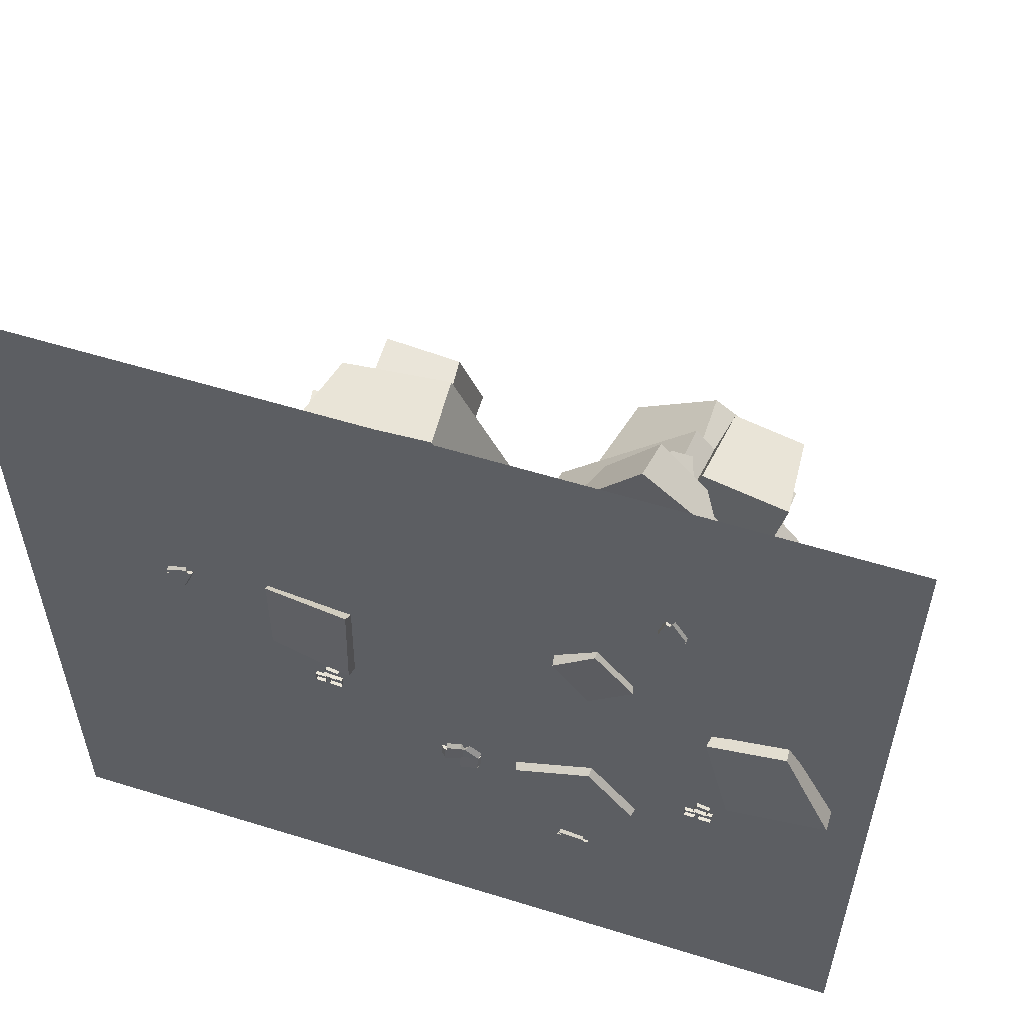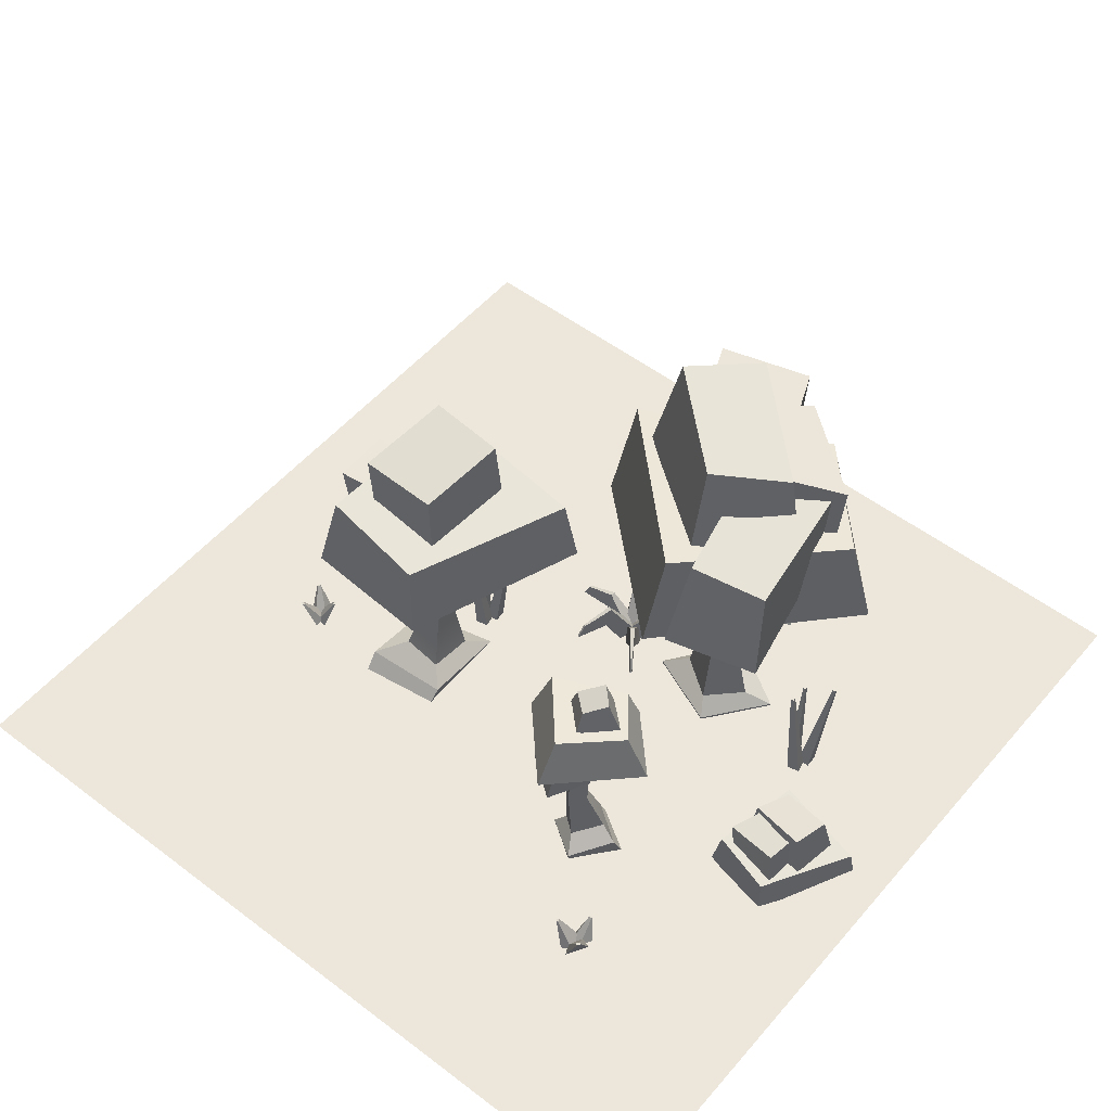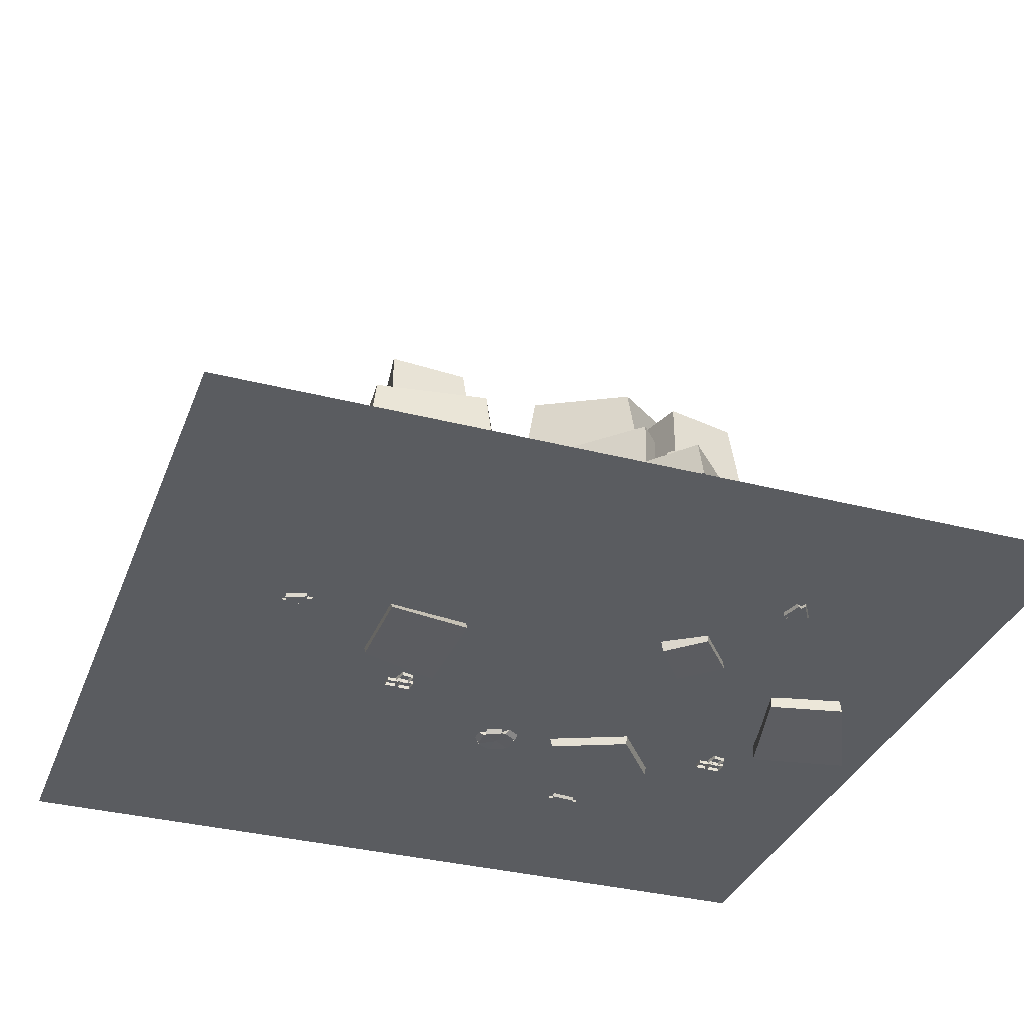
<metadata>
{"format":"obj","ext":"obj","renderer":"f3d","projection":"perspective","resolution":1024,"background":"white","views":[{"elev":56.8,"azim":17.9,"up":"+Z"},{"elev":52.4,"azim":39.3,"up":"+Y"},{"elev":-34.1,"azim":-19.2,"up":"+Y"}]}
</metadata>
<code>
v 0 0 0
v 15 0 0
v 0 0 -15
v 15 0 -15
v 10.3 5.798 -7.544
v 11.73 5.798 -8.868
v 10.25 7.814 -8.058
v 11.43 7.756 -8.843
v 8.687 8.162 -9.423
v 9.693 8.103 -10.42
v 8.217 5.798 -9.087
v 9.455 5.706 -10.58
v 10.04 0.3392 -8.816
v 10.61 0.3392 -9.386
v 10 1.429 -9.025
v 10.4 1.429 -9.353
v 9.53 1.429 -9.368
v 9.874 1.429 -9.841
v 9.322 0.3392 -9.335
v 9.841 0.3392 -10.05
v 9.826 3.463 -9.052
v 10.09 3.414 -9.191
v 9.746 3.414 -9.543
v 9.54 3.463 -9.26
v 10.4 5.298 -9.175
v 10.59 5.265 -9.221
v 10.35 5.265 -9.506
v 10.21 5.298 -9.315
v 9.92 6.925 -9.105
v 9.987 6.943 -9.182
v 9.887 6.889 -9.293
v 9.809 6.925 -9.185
v 8.835 0.05415 -9.127
v 9.784 0.05415 -10.43
v 11.04 0.05415 -9.635
v 10.21 0.05415 -8.548
v 8.881 -0.1554 -9.137
v 9.791 -0.1554 -10.39
v 10.99 -0.1554 -9.625
v 10.2 -0.1554 -8.583
v 9.995 3.748 -9.036
v 10.16 3.729 -9.154
v 10.23 4.006 -9.135
v 10.08 4.051 -9.061
v 10.83 4.102 -8.457
v 10.96 4.124 -8.552
v 10.89 4.325 -8.628
v 10.76 4.311 -8.574
v 10.79 5.252 -7.74
v 10.94 5.287 -7.791
v 10.89 5.49 -7.871
v 10.75 5.467 -7.858
v 11.19 5.849 -7.037
v 11.24 5.856 -7.066
v 11.21 5.919 -7.09
v 11.17 5.914 -7.073
v 10.23 4.924 -9.171
v 10.1 4.937 -9.26
v 10.29 5.138 -9.201
v 10.18 5.149 -9.279
v 9.769 5.574 -8.4
v 9.713 5.58 -8.444
v 9.824 5.646 -8.452
v 9.776 5.651 -8.49
v 9.643 6.17 -8.142
v 9.61 6.172 -8.17
v 9.684 6.192 -8.185
v 9.655 6.194 -8.209
v 10.09 7.614 -9.337
v 10.12 7.625 -9.362
v 10.08 7.594 -9.436
v 10.04 7.614 -9.373
v 9.558 2.83 -9.334
v 9.725 2.83 -9.563
v 9.567 3.314 -9.321
v 9.719 3.302 -9.53
v 9.032 3.402 -9.989
v 9.163 3.398 -10.14
v 9.141 3.693 -9.882
v 9.258 3.683 -10.02
v 8.964 4.257 -10.51
v 9.037 4.278 -10.59
v 9.063 4.349 -10.39
v 9.126 4.367 -10.46
v 8.515 4.859 -10.58
v 8.533 4.875 -10.61
v 8.552 4.898 -10.53
v 8.568 4.911 -10.57
v 12.81 4.531 -9.575
v 10.77 4.519 -11.38
v 12.4 6.162 -9.459
v 10.79 6.115 -11.16
v 10.22 6.352 -7.082
v 7.724 6.305 -9.494
v 10.05 4.416 -6.75
v 7.473 4.335 -9.125
v 9.373 4.245 -12.07
v 7.889 4.297 -11.32
v 9.601 6.277 -12.06
v 8.085 6.436 -11.49
v 10.43 6.58 -10.17
v 8.914 6.739 -9.608
v 10.62 4.588 -9.783
v 9.095 4.548 -9.126
v 10.63 5.097 -6.581
v 12.24 5.097 -6.987
v 10.8 6.816 -6.986
v 12.12 6.767 -7.242
v 10.41 7.113 -9.068
v 11.86 7.063 -9.467
v 9.914 5.097 -9.105
v 11.68 5.019 -9.549
v 11.97 6.007 -9.544
v 10.51 6.028 -10.89
v 12.07 7.25 -9.559
v 10.56 7.391 -10.7
v 10.64 7.674 -8.623
v 9.576 7.633 -9.579
v 10.57 6.028 -8.521
v 9.466 5.964 -9.413
v 5.091 0.3494 -6.922
v 4.993 0.5589 -6.122
v 5.305 1.429 -6.778
v 5.186 1.436 -6.363
v 5.623 1.411 -6.786
v 5.636 1.411 -6.29
v 5.708 0.315 -6.938
v 5.742 0.5172 -6.056
v 5.31 3.465 -6.861
v 5.183 3.424 -6.679
v 5.667 3.398 -6.607
v 5.663 3.446 -6.87
v 5.951 0.01528 -7.4
v 6.003 0.2175 -5.785
v 4.524 0.3002 -5.654
v 4.512 0.09603 -7.024
v 5.909 -0.1922 -7.362
v 5.958 -0.1922 -5.45
v 4.54 -0.113 -5.324
v 4.531 -0.1148 -7.003
v 3.909 3.272 -5.135
v 6.287 3.262 -4.965
v 4.13 4.699 -5.432
v 6.16 4.658 -5.108
v 4.383 4.866 -8.246
v 7.397 4.825 -7.898
v 4.32 3.172 -8.564
v 7.375 3.101 -8.287
v 5.027 3.573 -7.474
v 3.475 3.512 -7.389
v 4.812 4.525 -7.256
v 3.552 4.452 -7.222
v 5.004 4.57 -6.271
v 3.602 4.484 -6.181
v 5.481 3.427 -6.275
v 3.781 3.316 -6.184
v 4.583 4.635 -5.955
v 6.071 4.651 -5.817
v 4.563 5.766 -5.899
v 5.952 5.679 -5.909
v 4.853 6.112 -7.484
v 6.249 6.072 -7.373
v 4.848 4.499 -7.606
v 6.236 4.437 -7.569
v 10.02 0.3494 -4.879
v 10.43 0.5589 -5.289
v 9.927 1.529 -4.892
v 10.18 1.409 -5.115
v 9.805 1.512 -4.984
v 10.04 1.365 -5.286
v 9.718 0.315 -5.115
v 10.1 0.5172 -5.616
v 10.13 3.498 -5.149
v 10.24 3.417 -5.189
v 10.09 3.371 -5.37
v 9.991 3.479 -5.252
v 9.474 0.01528 -5.06
v 9.966 0.2191 -5.759
v 10.72 0.3018 -5.236
v 10.19 0.09766 -4.58
v 9.509 -0.1922 -5.062
v 10.12 -0.1905 -5.9
v 10.84 -0.1114 -5.399
v 10.18 -0.1132 -4.598
v 11.37 3.138 -5.258
v 10.44 3.133 -6.234
v 10.96 3.924 -5.219
v 10.37 3.905 -5.976
v 10.08 3.997 -4.335
v 9.158 3.979 -5.378
v 10 3.083 -3.963
v 8.819 3.044 -5.22
v 9.25 2.28 -4.782
v 9.978 2.305 -4.24
v 9.428 2.836 -4.799
v 10.01 2.732 -4.344
v 9.719 2.686 -5.423
v 10.42 2.628 -4.919
v 9.472 2.328 -5.625
v 10.38 2.343 -4.945
v 9.663 3.807 -5.205
v 10.2 3.814 -4.688
v 9.856 4.37 -5.211
v 10.19 4.326 -4.933
v 10.22 4.542 -5.536
v 10.53 4.522 -5.227
v 10.28 3.739 -5.764
v 10.81 3.708 -5.317
v 12.16 -0.06304 -8.966
v 12.38 -0.06304 -8.978
v 12.5 2.26 -9.288
v 12.56 2.255 -9.291
v 12.49 2.256 -9.347
v 12.55 2.251 -9.35
v 12.15 -0.06304 -9.188
v 12.37 -0.06304 -9.2
v 11.9 -0.06304 -8.993
v 12.09 -0.06304 -8.99
v 11.94 1.913 -9.203
v 11.99 1.914 -9.203
v 11.94 1.911 -9.253
v 11.99 1.911 -9.252
v 11.91 -0.06304 -9.177
v 12.09 -0.06304 -9.175
v 12.1 -0.06304 -8.728
v 12.33 -0.06304 -8.78
v 12.06 2.336 -8.599
v 12.12 2.339 -8.613
v 12.05 2.34 -8.659
v 12.11 2.343 -8.673
v 12.05 -0.06304 -8.953
v 12.28 -0.06304 -9.005
v 11.43 -0.06232 -3.191
v 11.38 -0.06232 -3.521
v 11.06 0.577 -3.22
v 11.04 0.5757 -3.272
v 11.03 0.569 -3.21
v 11.01 0.5677 -3.262
v 11.25 -0.06232 -3.079
v 11.14 -0.06232 -3.447
v 11.4 -0.06232 -3.52
v 11.26 -0.06232 -3.237
v 11.64 0.6317 -3.114
v 11.6 0.6288 -3.057
v 11.67 0.6212 -3.096
v 11.64 0.6183 -3.039
v 11.6 -0.06232 -3.442
v 11.36 -0.06232 -3.038
v 11.26 -0.06232 -3.342
v 11.46 -0.06232 -3.3
v 11.38 0.4521 -3.694
v 11.44 0.4521 -3.694
v 11.38 0.4416 -3.723
v 11.44 0.4416 -3.723
v 11.22 -0.06232 -3.529
v 11.6 -0.06232 -3.529
v 12.78 0.4769 -7.672
v 12.53 0.4769 -6.852
v 12.91 1.367 -7.486
v 12.63 1.341 -6.927
v 13.81 1.52 -7.306
v 13.65 1.494 -6.704
v 13.92 0.4769 -7.538
v 13.77 0.4365 -6.694
v 12.14 -0.2196 -6.236
v 13.47 -0.2251 -5.959
v 12.29 0.5934 -6.387
v 13.41 0.57 -6.049
v 12.65 0.6883 -7.956
v 14.32 0.6649 -7.529
v 12.64 -0.2768 -8.14
v 14.34 -0.3172 -7.751
v 12.5 0.5165 -6.458
v 13.46 0.5268 -6.236
v 12.46 1.136 -6.426
v 13.39 1.206 -6.306
v 12.85 1.347 -7.185
v 13.54 1.327 -7.034
v 12.85 0.5268 -7.247
v 13.55 0.4951 -7.133
v 7.864 -0.07535 -9.099
v 8.016 -0.05741 -9.436
v 7.378 0.3877 -8.351
v 7.433 0.6588 -8.474
v 7.341 0.3877 -8.367
v 7.397 0.6588 -8.49
v 7.578 -0.07535 -9.227
v 7.73 -0.05741 -9.565
v 7.638 0.4446 -8.874
v 7.68 0.8823 -8.966
v 7.601 0.8823 -9.001
v 7.56 0.4446 -8.909
v 7.559 -0.07535 -9.646
v 7.741 -0.05741 -9.325
v 7.244 0.3877 -10.48
v 7.31 0.6588 -10.36
v 7.279 0.3877 -10.5
v 7.345 0.6588 -10.38
v 7.832 -0.07535 -9.801
v 8.014 -0.05741 -9.479
v 7.511 0.4446 -9.962
v 7.561 0.8823 -9.874
v 7.636 0.8823 -9.916
v 7.587 0.4446 -10
v 8.145 -0.07535 -9.624
v 7.776 -0.05741 -9.613
v 9.037 0.3877 -9.501
v 8.902 0.6588 -9.497
v 9.038 0.3877 -9.461
v 8.903 0.6588 -9.457
v 8.161 -0.07535 -9.299
v 7.791 -0.05741 -9.288
v 8.446 0.4446 -9.519
v 8.345 0.8823 -9.516
v 8.354 0.8823 -9.418
v 8.455 0.4446 -9.421
v 8.174 -0.07535 -9.278
v 7.956 -0.05741 -9.577
v 8.585 0.1422 -8.487
v 8.506 0.4132 -8.595
v 8.553 0.1422 -8.463
v 8.473 0.4132 -8.572
v 7.921 -0.07535 -9.093
v 7.702 -0.05741 -9.391
v 8.259 0.1991 -8.971
v 8.199 0.6367 -9.052
v 8.129 0.6367 -9.001
v 8.189 0.1991 -8.92
v 7.547 -0.07535 -9.283
v 7.917 -0.05741 -9.283
v 6.666 0.1422 -9.42
v 6.8 0.4132 -9.42
v 6.666 0.1422 -9.46
v 6.8 0.4132 -9.46
v 7.547 -0.07535 -9.597
v 7.917 -0.05741 -9.597
v 7.25 0.1991 -9.396
v 7.35 0.6367 -9.396
v 7.35 0.6367 -9.483
v 7.25 0.1991 -9.483
v 7.856 -0.07535 -9.782
v 7.683 -0.05741 -9.455
v 8.402 0.1422 -10.5
v 8.339 0.4132 -10.38
v 8.438 0.1422 -10.48
v 8.375 0.4132 -10.36
v 8.146 -0.07535 -9.635
v 7.973 -0.05741 -9.308
v 8.096 0.1991 -9.992
v 8.048 0.6367 -9.903
v 8.138 0.6367 -9.862
v 8.185 0.1991 -9.951
v 3.107 -0.06232 -5.773
v 2.819 -0.06232 -5.942
v 2.852 0.577 -5.5
v 2.802 0.5757 -5.52
v 2.841 0.569 -5.471
v 2.791 0.5677 -5.491
v 3.083 -0.06232 -5.564
v 2.726 -0.06232 -5.706
v 2.831 -0.06232 -5.955
v 2.964 -0.06232 -5.668
v 3.296 0.6317 -5.887
v 3.32 0.6288 -5.825
v 3.33 0.6212 -5.901
v 3.354 0.6183 -5.839
v 3.013 -0.06232 -6.058
v 3.18 -0.06232 -5.62
v 2.882 -0.06232 -5.733
v 3.043 -0.06232 -5.868
v 2.685 0.4521 -6.05
v 2.719 0.4521 -6.093
v 2.662 0.4416 -6.068
v 2.696 0.4416 -6.111
v 2.71 -0.06232 -5.818
v 2.951 -0.06232 -6.119
v 9.843 -0.06232 -11.3
v 10.08 -0.06232 -11.54
v 9.643 0.577 -11.62
v 9.675 0.5757 -11.66
v 9.618 0.569 -11.63
v 9.65 0.5677 -11.68
v 9.646 -0.06232 -11.38
v 9.873 -0.06232 -11.69
v 10.09 -0.06232 -11.52
v 9.777 -0.06232 -11.47
v 9.906 0.6317 -11.09
v 9.84 0.6288 -11.08
v 9.911 0.6212 -11.05
v 9.845 0.6183 -11.05
v 10.14 -0.06232 -11.32
v 9.676 -0.06232 -11.27
v 9.86 -0.06232 -11.53
v 9.951 -0.06232 -11.34
v 10.22 0.4521 -11.64
v 10.25 0.4521 -11.6
v 10.24 0.4416 -11.66
v 10.27 0.4416 -11.62
v 9.986 -0.06232 -11.67
v 10.22 -0.06232 -11.37
v 5.479 -0.06304 -7.853
v 5.701 -0.06304 -7.865
v 5.814 2.26 -8.175
v 5.873 2.255 -8.178
v 5.811 2.256 -8.234
v 5.87 2.251 -8.238
v 5.466 -0.06304 -8.076
v 5.688 -0.06304 -8.087
v 5.222 -0.06304 -7.88
v 5.407 -0.06304 -7.878
v 5.26 1.913 -8.091
v 5.309 1.914 -8.09
v 5.261 1.911 -8.14
v 5.31 1.911 -8.139
v 5.225 -0.06304 -8.065
v 5.41 -0.06304 -8.062
v 5.422 -0.06304 -7.616
v 5.647 -0.06304 -7.667
v 5.377 2.336 -7.486
v 5.437 2.339 -7.5
v 5.363 2.34 -7.546
v 5.423 2.343 -7.56
v 5.37 -0.06304 -7.841
v 5.595 -0.06304 -7.892
f 1 2 4 3
f 5 6 8 7
f 7 8 10 9
f 9 10 12 11
f 11 12 6 5
f 6 12 10 8
f 11 5 7 9
f 13 14 16 15
f 69 70 71 72
f 17 18 20 19
f 37 38 39 40
f 14 20 18 16
f 19 13 15 17
f 15 16 22 21
f 16 18 23 22
f 86 85 87 88
f 17 15 21 24
f 53 54 55 56
f 22 23 27 26
f 23 24 28 27
f 66 65 67 68
f 25 26 30 29
f 26 27 31 30
f 27 28 32 31
f 28 25 29 32
f 19 20 34 33
f 20 14 35 34
f 14 13 36 35
f 13 19 33 36
f 33 34 38 37
f 34 35 39 38
f 35 36 40 39
f 36 33 37 40
f 21 22 42 41
f 22 26 43 42
f 26 25 44 43
f 25 21 41 44
f 41 42 46 45
f 42 43 47 46
f 43 44 48 47
f 44 41 45 48
f 45 46 50 49
f 46 47 51 50
f 47 48 52 51
f 48 45 49 52
f 49 50 54 53
f 50 51 55 54
f 51 52 56 55
f 52 49 53 56
f 24 21 57 58
f 21 25 59 57
f 25 28 60 59
f 28 24 58 60
f 58 57 61 62
f 57 59 63 61
f 59 60 64 63
f 60 58 62 64
f 62 61 65 66
f 61 63 67 65
f 63 64 68 67
f 64 62 66 68
f 29 30 70 69
f 30 31 71 70
f 31 32 72 71
f 32 29 69 72
f 18 17 73 74
f 17 24 75 73
f 24 23 76 75
f 23 18 74 76
f 74 73 77 78
f 73 75 79 77
f 75 76 80 79
f 76 74 78 80
f 78 77 81 82
f 77 79 83 81
f 79 80 84 83
f 80 78 82 84
f 82 81 85 86
f 81 83 87 85
f 83 84 88 87
f 84 82 86 88
f 89 90 92 91
f 91 92 94 93
f 93 94 96 95
f 95 96 90 89
f 90 96 94 92
f 95 89 91 93
f 97 98 100 99
f 99 100 102 101
f 101 102 104 103
f 103 104 98 97
f 98 104 102 100
f 103 97 99 101
f 105 106 108 107
f 107 108 110 109
f 109 110 112 111
f 111 112 106 105
f 106 112 110 108
f 111 105 107 109
f 113 114 116 115
f 115 116 118 117
f 117 118 120 119
f 119 120 114 113
f 114 120 118 116
f 119 113 115 117
f 121 122 124 123
f 125 126 128 127
f 137 138 139 140
f 122 128 126 124
f 127 121 123 125
f 123 124 130 129
f 124 126 131 130
f 125 123 129 132
f 127 128 134 133
f 128 122 135 134
f 122 121 136 135
f 121 127 133 136
f 133 134 138 137
f 134 135 139 138
f 135 136 140 139
f 136 133 137 140
f 126 125 132 131
f 141 142 144 143
f 143 144 146 145
f 145 146 148 147
f 147 148 142 141
f 142 148 146 144
f 147 141 143 145
f 149 150 152 151
f 151 152 154 153
f 153 154 156 155
f 155 156 150 149
f 150 156 154 152
f 155 149 151 153
f 157 158 160 159
f 159 160 162 161
f 161 162 164 163
f 163 164 158 157
f 158 164 162 160
f 163 157 159 161
f 165 166 168 167
f 169 170 172 171
f 181 182 183 184
f 166 172 170 168
f 171 165 167 169
f 167 168 174 173
f 168 170 175 174
f 169 167 173 176
f 171 172 178 177
f 172 166 179 178
f 166 165 180 179
f 165 171 177 180
f 177 178 182 181
f 178 179 183 182
f 179 180 184 183
f 180 177 181 184
f 170 169 176 175
f 185 186 188 187
f 187 188 190 189
f 189 190 192 191
f 191 192 186 185
f 186 192 190 188
f 191 185 187 189
f 193 194 196 195
f 195 196 198 197
f 197 198 200 199
f 199 200 194 193
f 194 200 198 196
f 199 193 195 197
f 201 202 204 203
f 203 204 206 205
f 205 206 208 207
f 207 208 202 201
f 202 208 206 204
f 207 201 203 205
f 209 210 212 211
f 211 212 214 213
f 213 214 216 215
f 210 216 214 212
f 215 209 211 213
f 217 218 220 219
f 219 220 222 221
f 221 222 224 223
f 218 224 222 220
f 223 217 219 221
f 225 226 228 227
f 227 228 230 229
f 229 230 232 231
f 226 232 230 228
f 231 225 227 229
f 233 234 236 235
f 235 236 238 237
f 237 238 240 239
f 239 240 234 233
f 234 240 238 236
f 239 233 235 237
f 241 242 244 243
f 243 244 246 245
f 245 246 248 247
f 247 248 242 241
f 242 248 246 244
f 247 241 243 245
f 249 250 252 251
f 251 252 254 253
f 253 254 256 255
f 255 256 250 249
f 250 256 254 252
f 255 249 251 253
f 257 258 260 259
f 259 260 262 261
f 261 262 264 263
f 263 264 258 257
f 258 264 262 260
f 263 257 259 261
f 265 266 268 267
f 267 268 270 269
f 269 270 272 271
f 271 272 266 265
f 266 272 270 268
f 271 265 267 269
f 273 274 276 275
f 275 276 278 277
f 277 278 280 279
f 279 280 274 273
f 274 280 278 276
f 279 273 275 277
f 289 290 284 283
f 283 284 286 285
f 285 286 291 292
f 287 288 282 281
f 290 291 286 284
f 292 289 283 285
f 281 282 290 289
f 282 288 291 290
f 292 291 288 287
f 287 281 289 292
f 301 302 296 295
f 295 296 298 297
f 297 298 303 304
f 299 300 294 293
f 302 303 298 296
f 304 301 295 297
f 293 294 302 301
f 294 300 303 302
f 304 303 300 299
f 299 293 301 304
f 313 314 308 307
f 307 308 310 309
f 309 310 315 316
f 311 312 306 305
f 314 315 310 308
f 316 313 307 309
f 305 306 314 313
f 306 312 315 314
f 316 315 312 311
f 311 305 313 316
f 325 326 320 319
f 319 320 322 321
f 321 322 327 328
f 323 324 318 317
f 326 327 322 320
f 328 325 319 321
f 317 318 326 325
f 318 324 327 326
f 328 327 324 323
f 323 317 325 328
f 337 338 332 331
f 331 332 334 333
f 333 334 339 340
f 335 336 330 329
f 338 339 334 332
f 340 337 331 333
f 329 330 338 337
f 330 336 339 338
f 340 339 336 335
f 335 329 337 340
f 349 350 344 343
f 343 344 346 345
f 345 346 351 352
f 347 348 342 341
f 350 351 346 344
f 352 349 343 345
f 341 342 350 349
f 342 348 351 350
f 352 351 348 347
f 347 341 349 352
f 353 354 356 355
f 355 356 358 357
f 357 358 360 359
f 359 360 354 353
f 354 360 358 356
f 359 353 355 357
f 361 362 364 363
f 363 364 366 365
f 365 366 368 367
f 367 368 362 361
f 362 368 366 364
f 367 361 363 365
f 369 370 372 371
f 371 372 374 373
f 373 374 376 375
f 375 376 370 369
f 370 376 374 372
f 375 369 371 373
f 377 378 380 379
f 379 380 382 381
f 381 382 384 383
f 383 384 378 377
f 378 384 382 380
f 383 377 379 381
f 385 386 388 387
f 387 388 390 389
f 389 390 392 391
f 391 392 386 385
f 386 392 390 388
f 391 385 387 389
f 393 394 396 395
f 395 396 398 397
f 397 398 400 399
f 399 400 394 393
f 394 400 398 396
f 399 393 395 397
f 401 402 404 403
f 403 404 406 405
f 405 406 408 407
f 402 408 406 404
f 407 401 403 405
f 409 410 412 411
f 411 412 414 413
f 413 414 416 415
f 410 416 414 412
f 415 409 411 413
f 417 418 420 419
f 419 420 422 421
f 421 422 424 423
f 418 424 422 420
f 423 417 419 421

</code>
